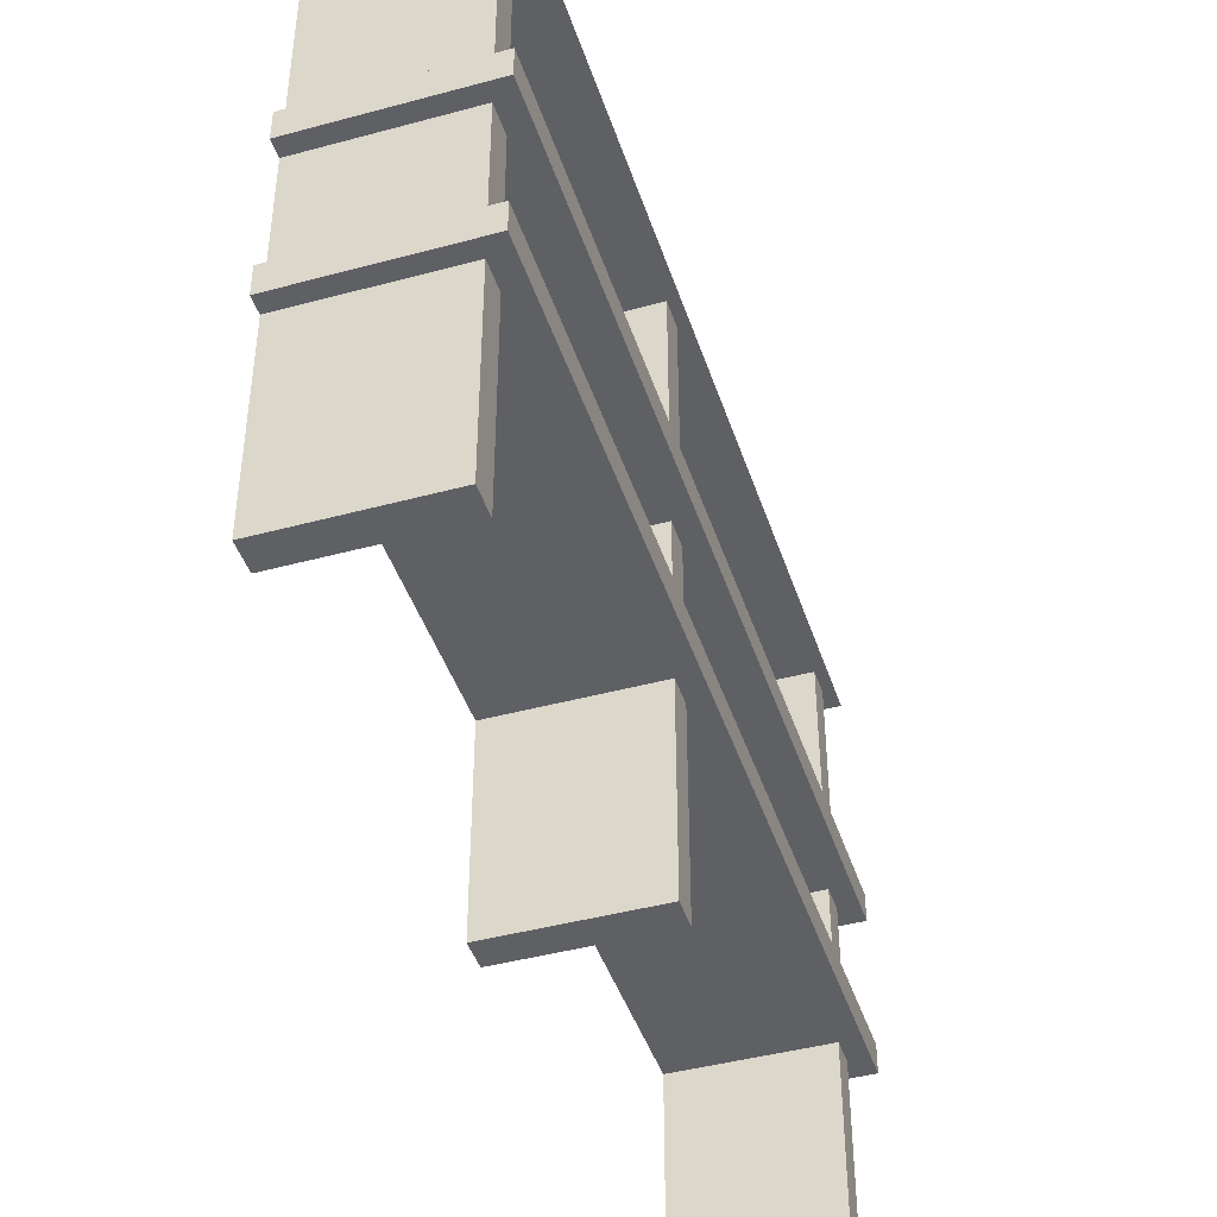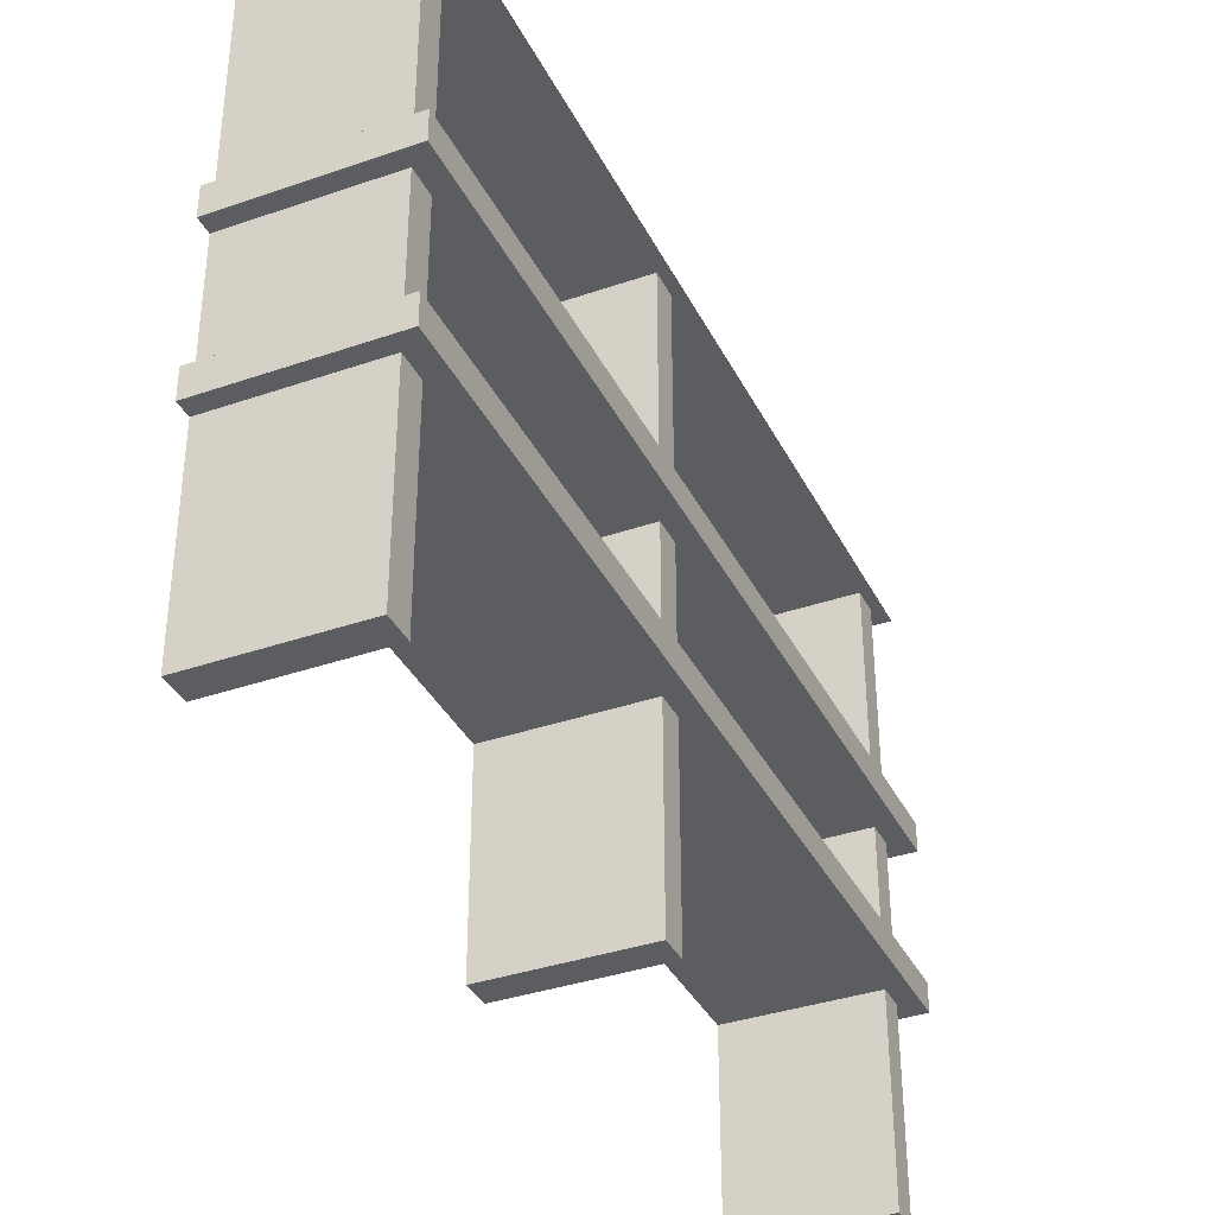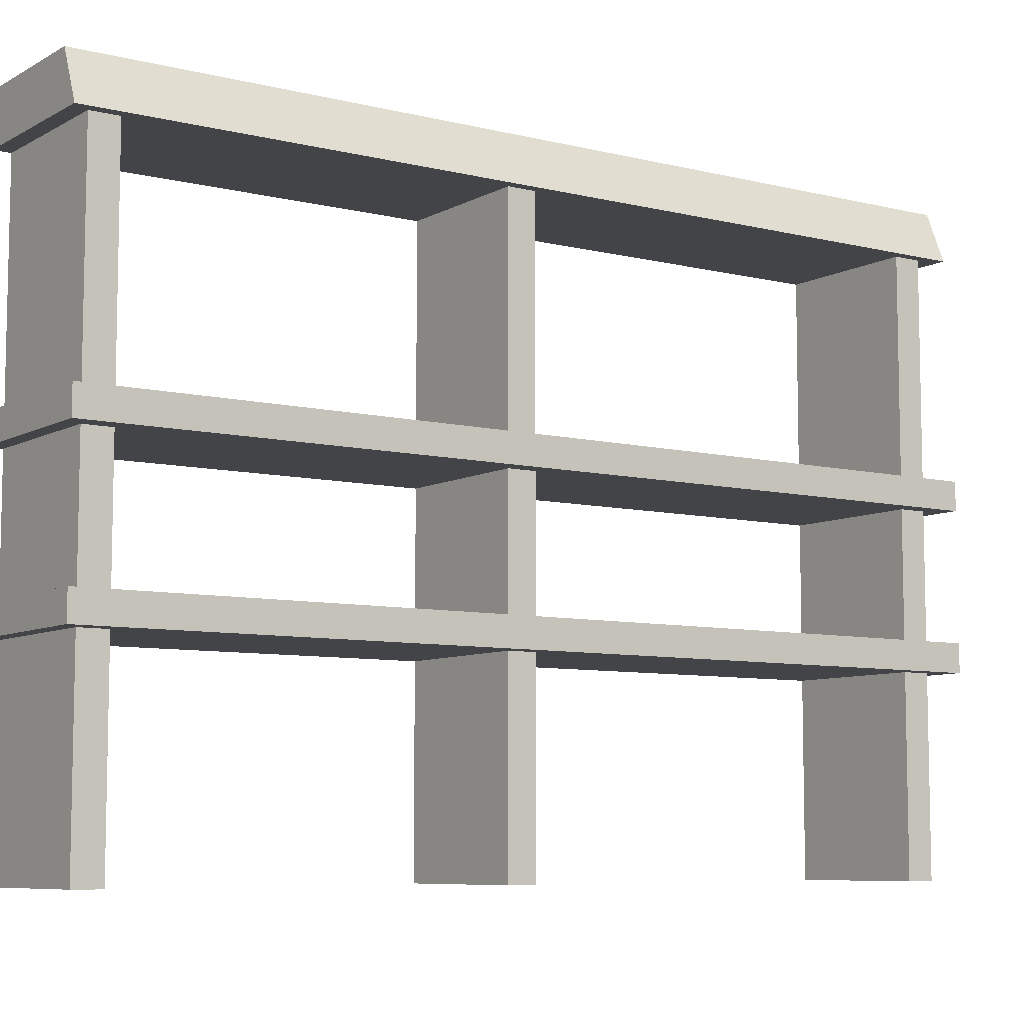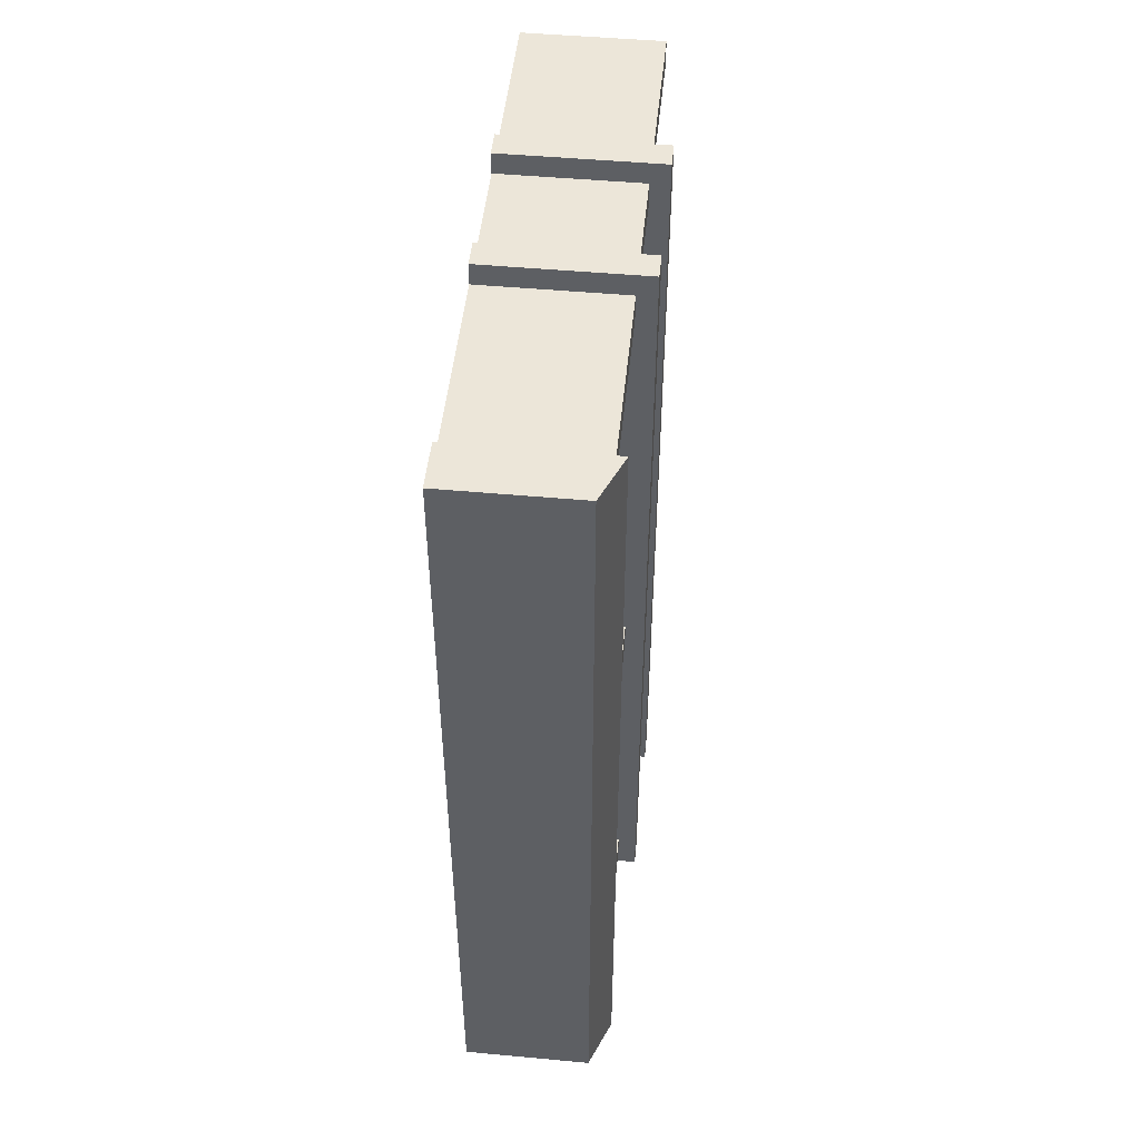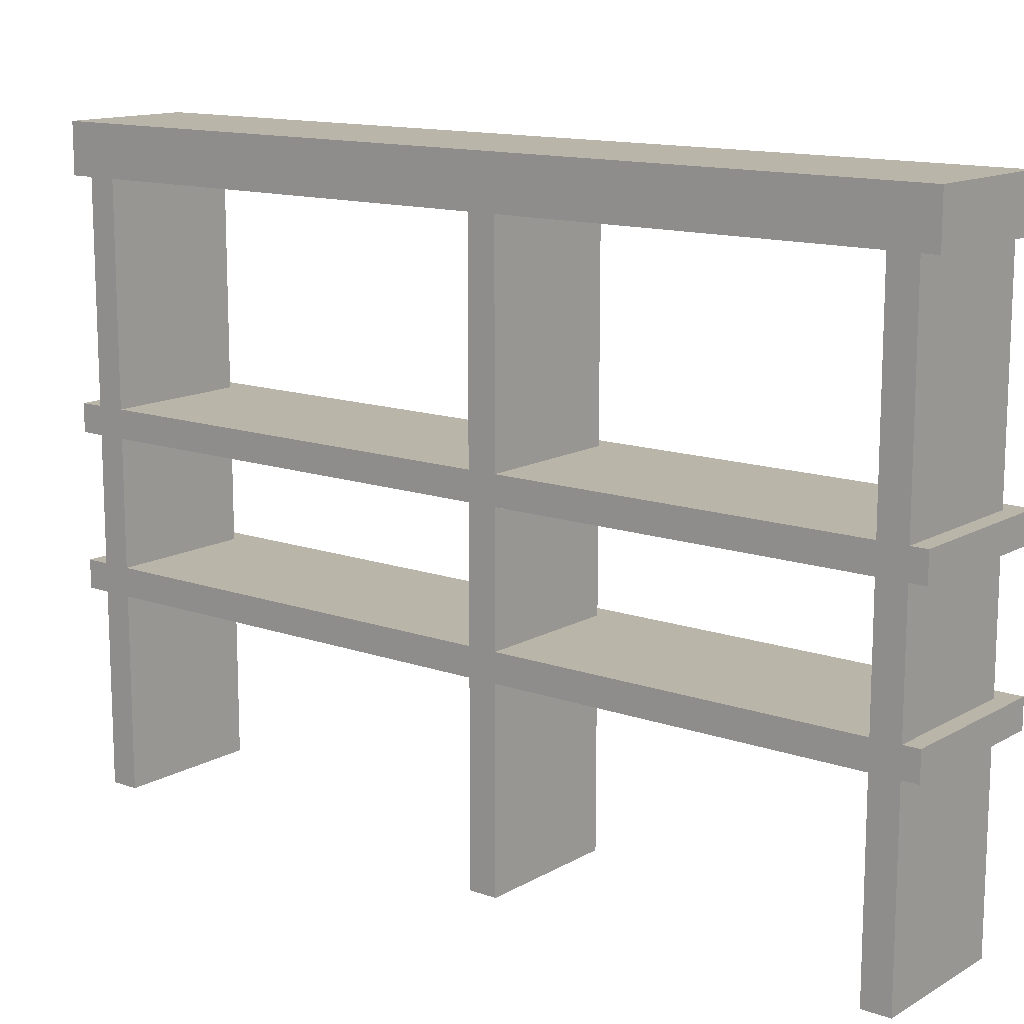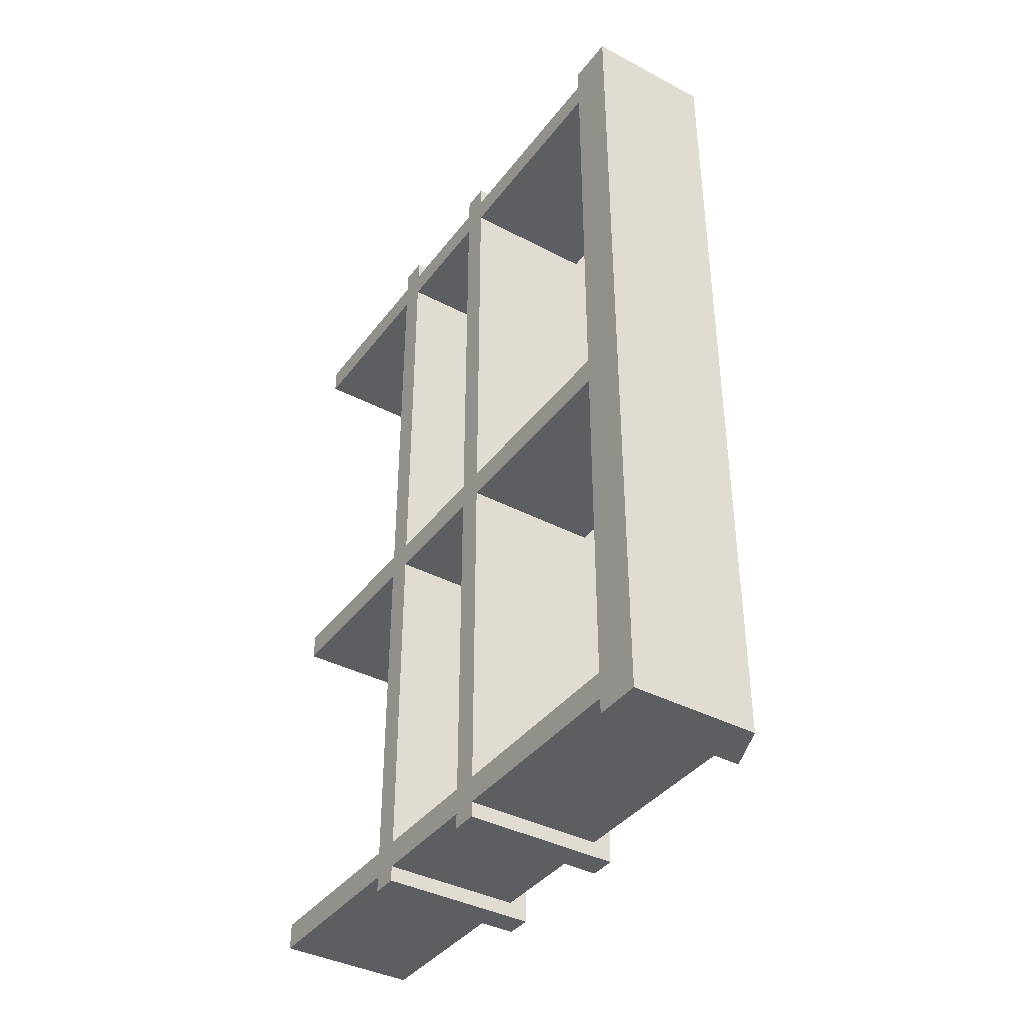
<metadata>
{"format":"obj","ext":"obj","renderer":"f3d","projection":"perspective","resolution":1024,"background":"white","views":[{"elev":-43.6,"azim":-162.3,"up":"+Y"},{"elev":-36.6,"azim":-155.8,"up":"+Y"},{"elev":-7.7,"azim":-124.6,"up":"+Y"},{"elev":49.0,"azim":-174.2,"up":"+Z"},{"elev":13.4,"azim":128.4,"up":"+Y"},{"elev":-39.3,"azim":146.8,"up":"+Z"}]}
</metadata>
<code>
o Cube.222
v -0.3453 0.004235 -0.2018
v -0.3453 0.004235 -0.06171
v -0.3453 2.99 -0.2018
v -0.3453 2.99 -0.06171
v 0.3787 0.004235 -0.2018
v 0.3787 0.004235 -0.06171
v 0.3787 2.99 -0.2018
v 0.3787 2.99 -0.06171
v -0.4437 0.9694 2.3
v -0.4437 1.11 2.3
v -0.4437 0.9694 -2.234
v -0.4437 1.11 -2.234
v 0.3787 0.9694 2.3
v 0.3787 1.11 2.3
v 0.3787 0.9694 -2.234
v 0.3787 1.11 -2.234
v -0.4437 1.736 2.3
v -0.4437 1.876 2.3
v -0.4437 1.736 -2.234
v -0.4437 1.876 -2.234
v 0.3787 1.736 2.3
v 0.3787 1.876 2.3
v 0.3787 1.736 -2.234
v 0.3787 1.876 -2.234
v -0.4011 2.952 2.3
v -0.2966 3.203 2.3
v -0.4011 2.952 -2.234
v -0.2966 3.203 -2.234
v 0.3787 2.952 2.3
v 0.3787 3.203 2.3
v 0.3787 2.952 -2.234
v 0.3787 3.203 -2.234
v -0.3453 0.004235 2.044
v -0.3453 0.004235 2.184
v -0.3453 2.99 2.044
v -0.3453 2.99 2.184
v 0.3787 0.004235 2.044
v 0.3787 0.004235 2.184
v 0.3787 2.99 2.044
v 0.3787 2.99 2.184
v -0.3453 0.004235 -2.152
v -0.3453 0.004235 -2.012
v -0.3453 2.99 -2.152
v -0.3453 2.99 -2.012
v 0.3787 0.004235 -2.152
v 0.3787 0.004235 -2.012
v 0.3787 2.99 -2.152
v 0.3787 2.99 -2.012
f 1 2 4 3
f 3 4 8 7
f 7 8 6 5
f 5 6 2 1
f 3 7 5 1
f 8 4 2 6
f 9 10 12 11
f 11 12 16 15
f 15 16 14 13
f 13 14 10 9
f 11 15 13 9
f 16 12 10 14
f 17 18 20 19
f 19 20 24 23
f 23 24 22 21
f 21 22 18 17
f 19 23 21 17
f 24 20 18 22
f 25 26 28 27
f 27 28 32 31
f 31 32 30 29
f 29 30 26 25
f 27 31 29 25
f 32 28 26 30
f 33 34 36 35
f 35 36 40 39
f 39 40 38 37
f 37 38 34 33
f 35 39 37 33
f 40 36 34 38
f 41 42 44 43
f 43 44 48 47
f 47 48 46 45
f 45 46 42 41
f 43 47 45 41
f 48 44 42 46

</code>
